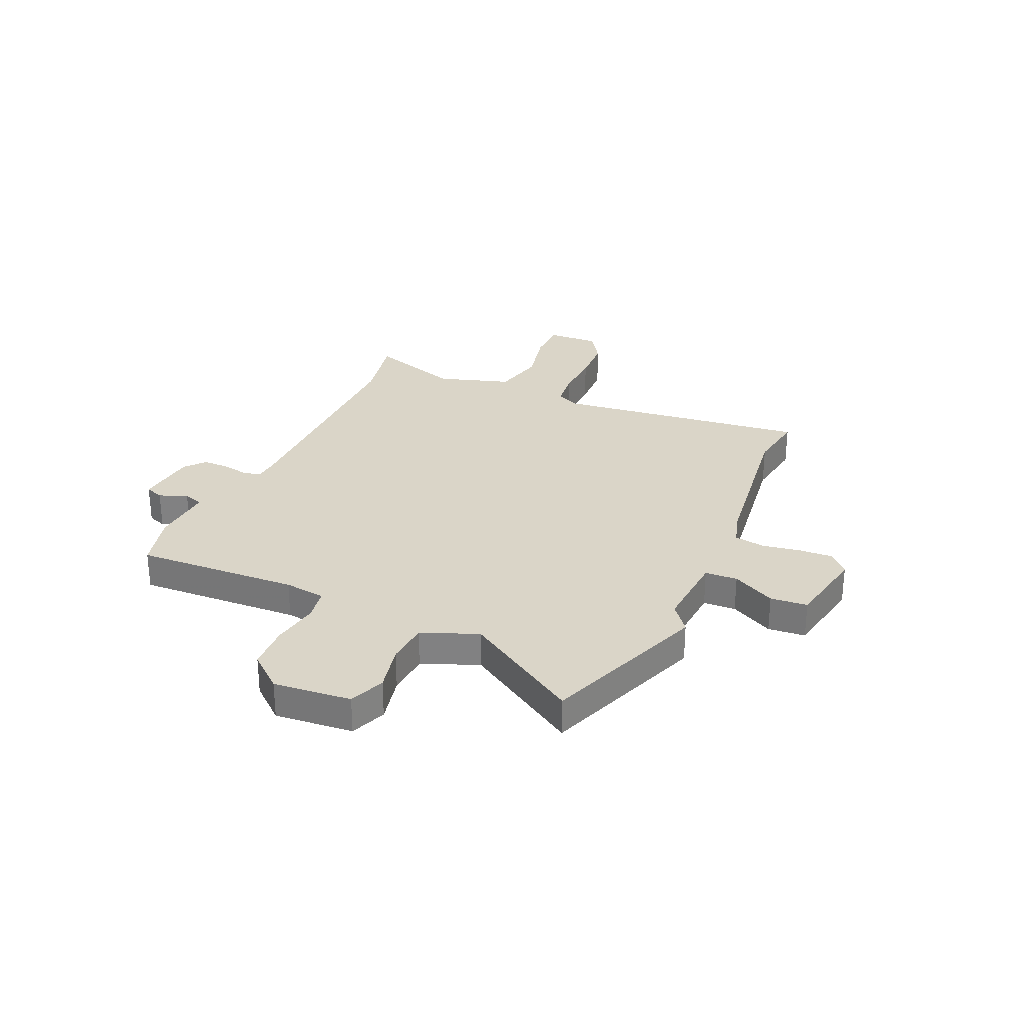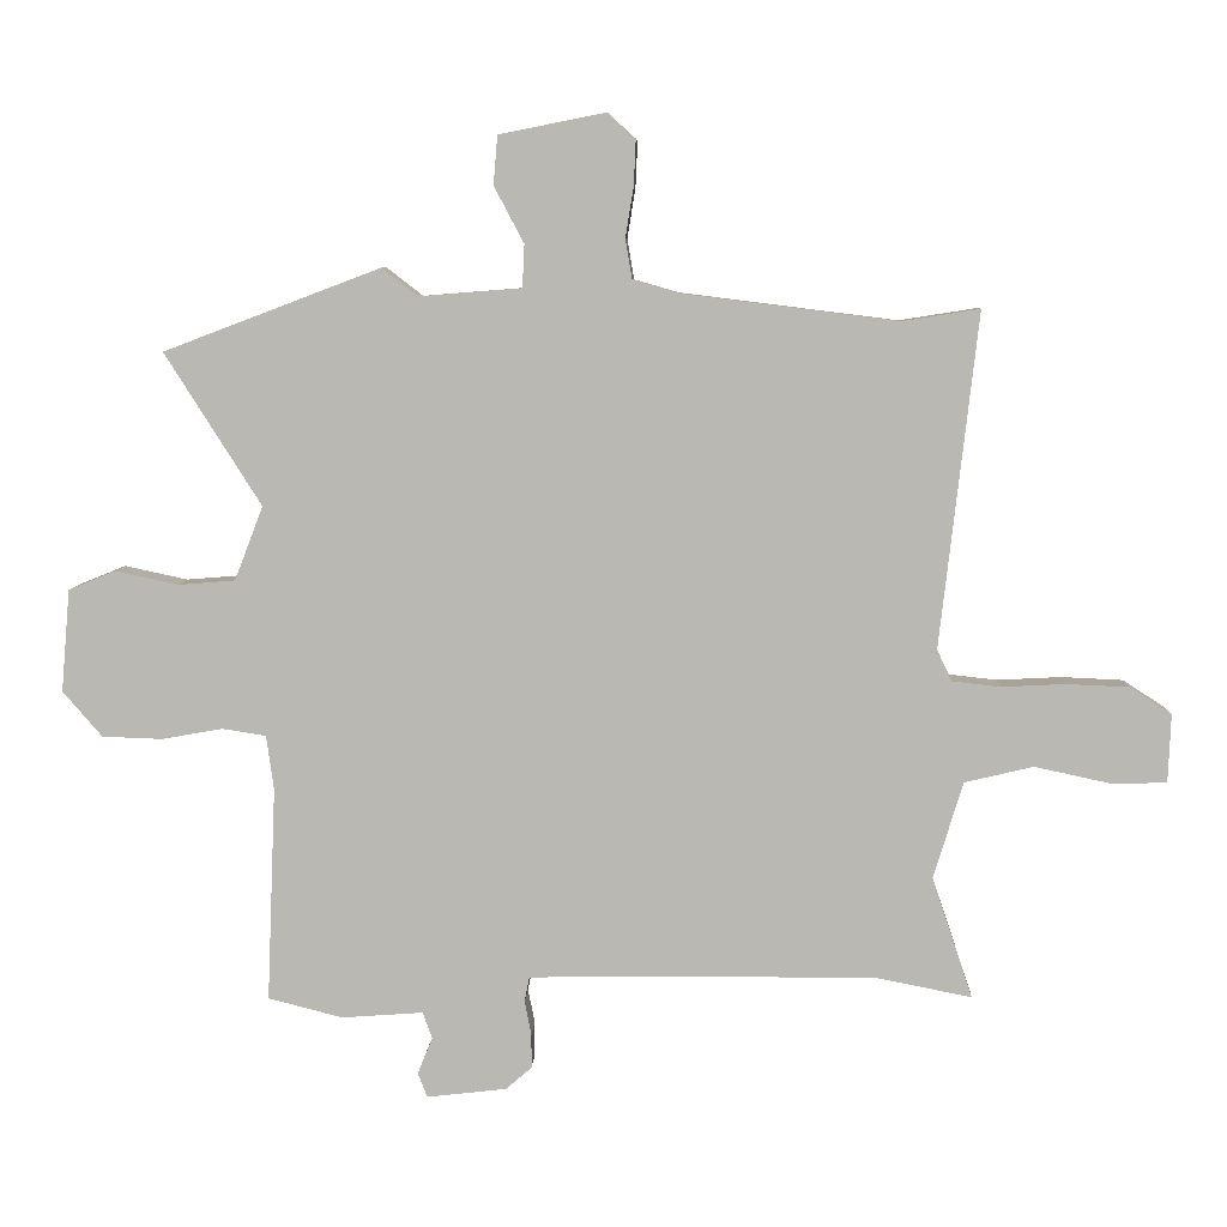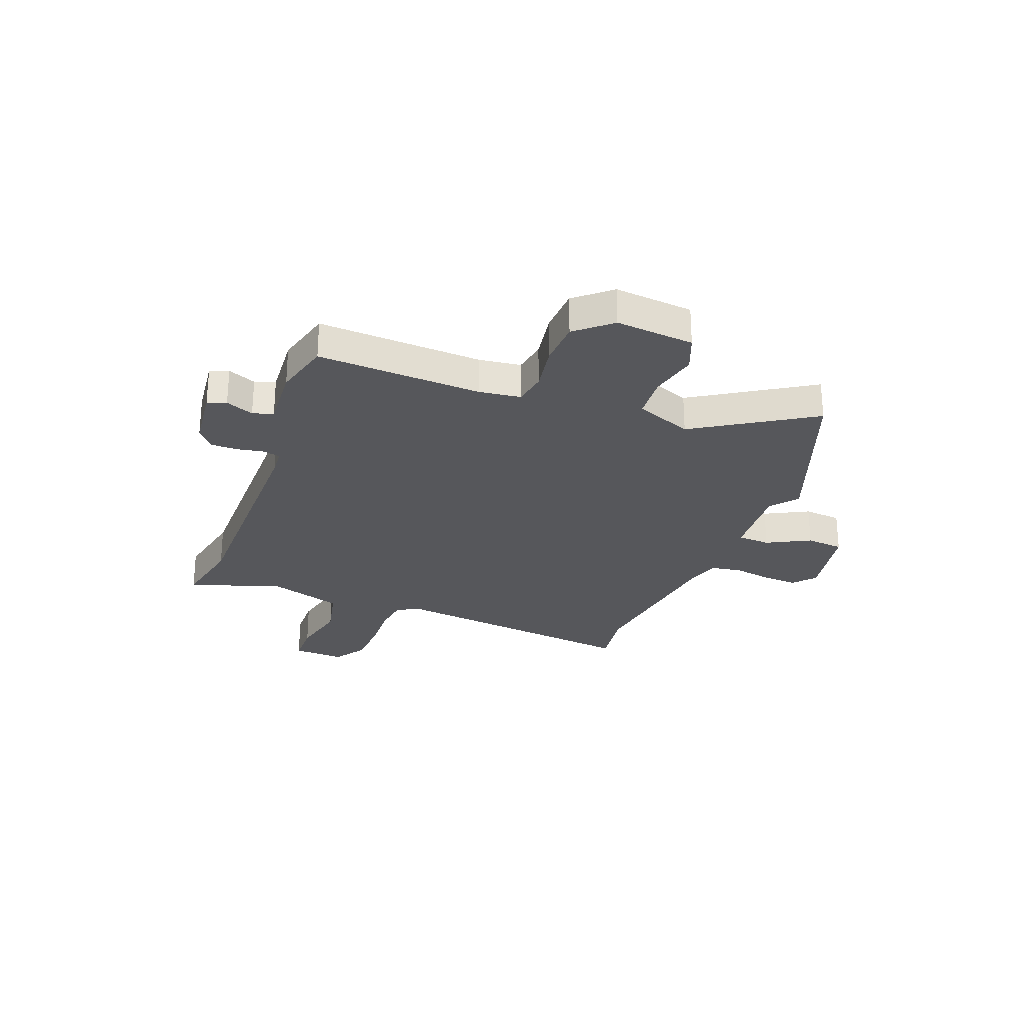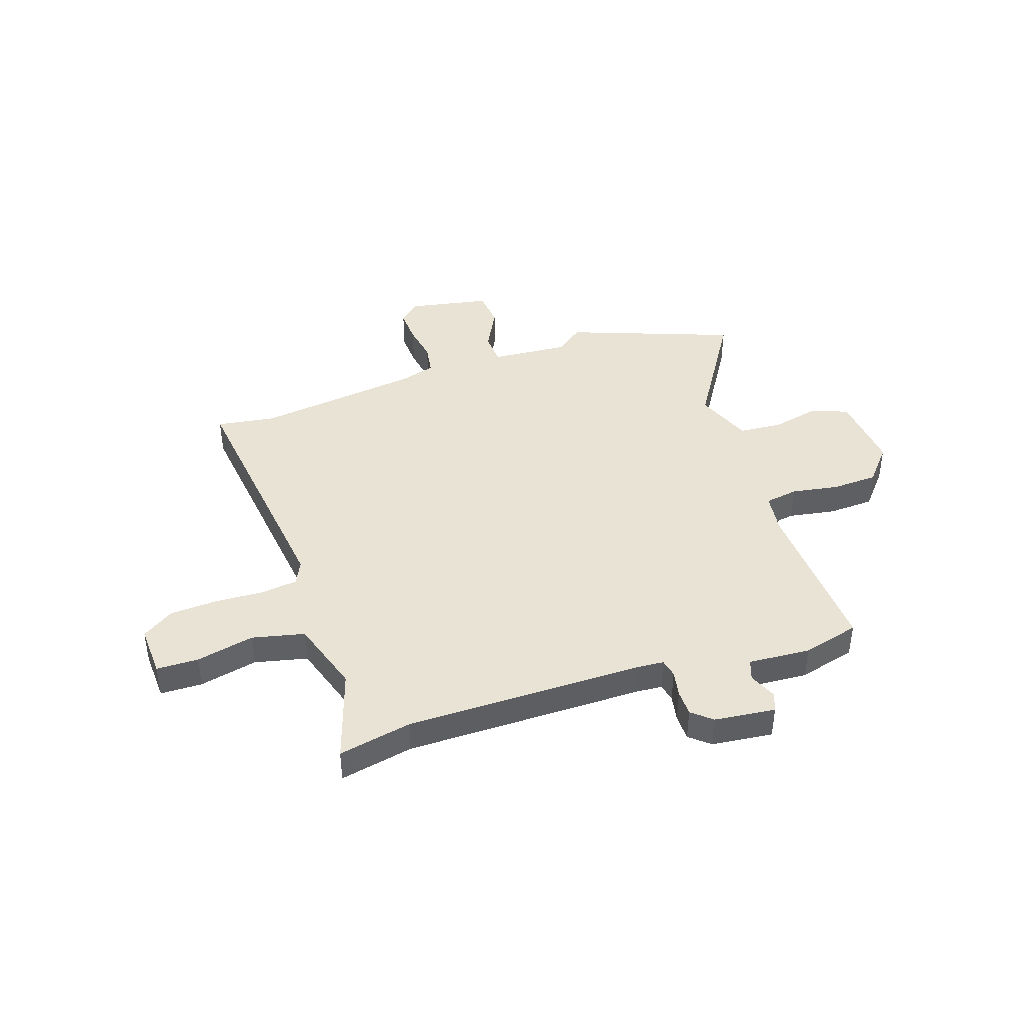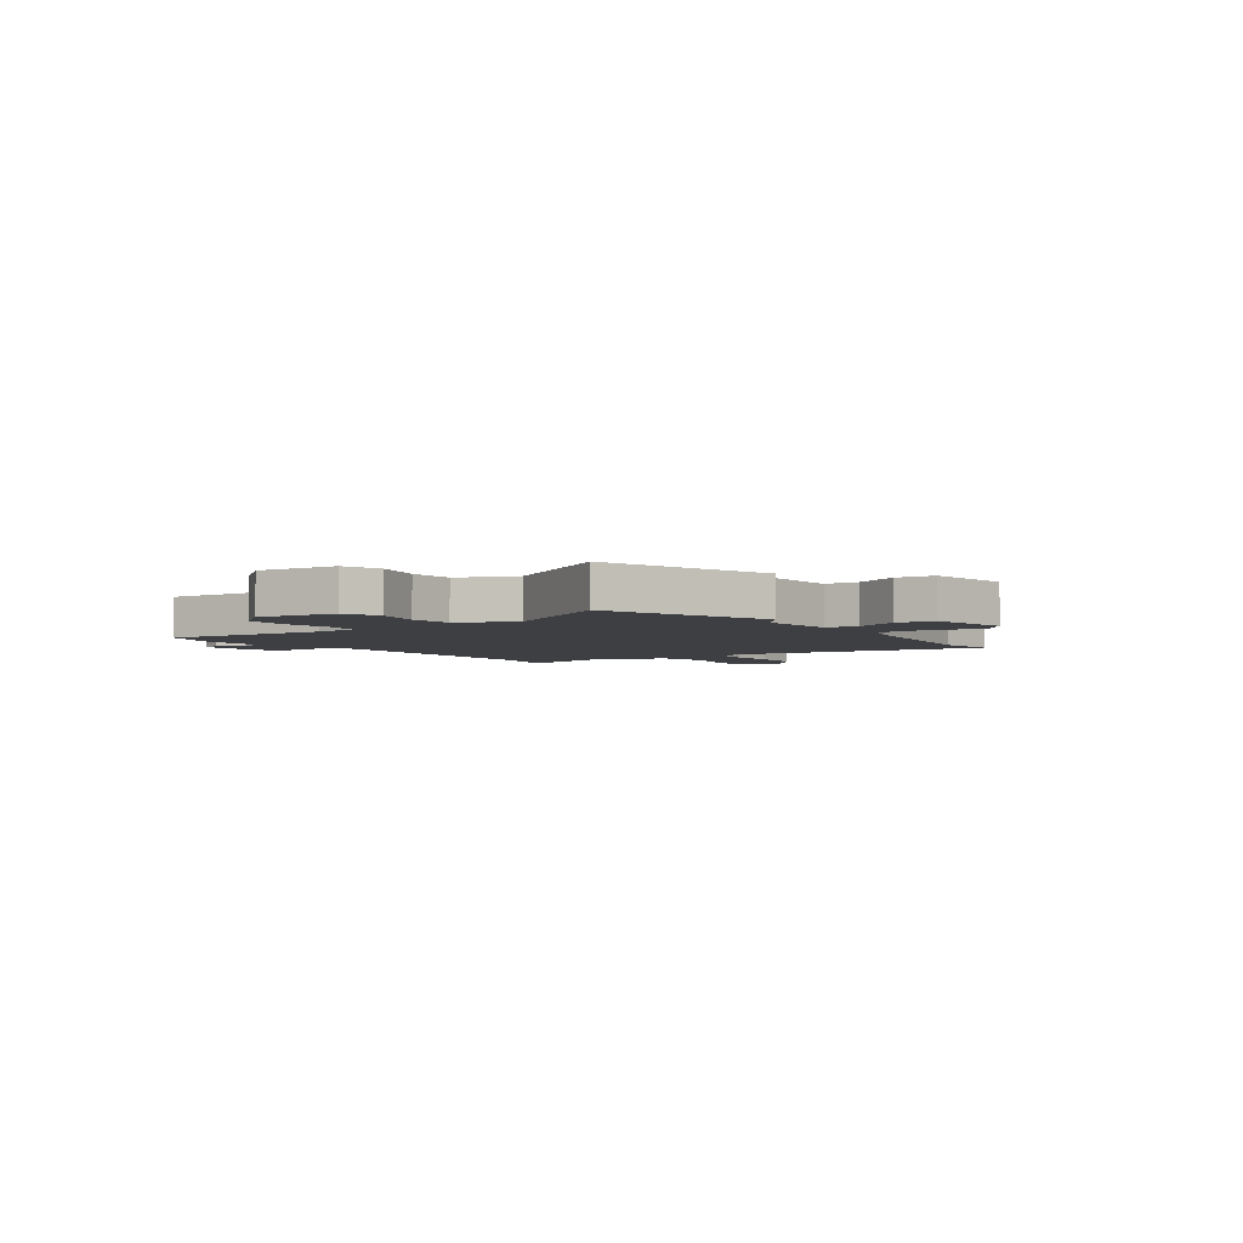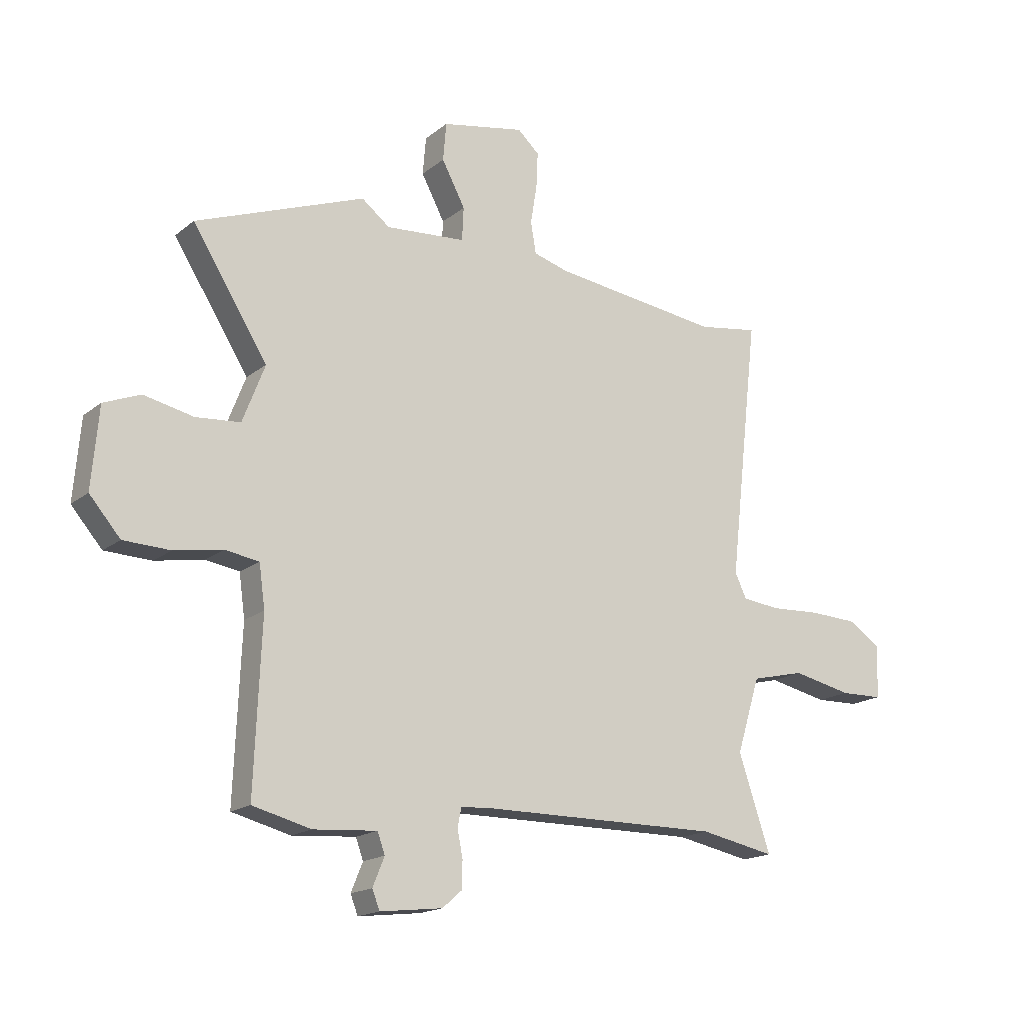
<metadata>
{"format":"obj","ext":"obj","renderer":"f3d","projection":"perspective","resolution":1024,"background":"white","views":[{"elev":29.3,"azim":-66.4,"up":"+Y"},{"elev":7.1,"azim":2.6,"up":"+Z"},{"elev":-27.1,"azim":-111.2,"up":"+Y"},{"elev":42.2,"azim":161.0,"up":"+Y"},{"elev":-3.9,"azim":-56.2,"up":"+Y"},{"elev":-17.2,"azim":-33.4,"up":"+Z"}]}
</metadata>
<code>
v 0.524 0.07 -0.505
v 0.382 0.07 -0.477
v -0.078 0.07 -0.48
v -0.129 0.07 -0.484
v -0.136 0.07 -0.519
v -0.126 0.07 -0.57
v -0.126 0.07 -0.62
v -0.164 0.07 -0.653
v -0.282 0.07 -0.667
v -0.296 0.07 -0.631
v -0.274 0.07 -0.577
v -0.288 0.07 -0.538
v -0.408 0.07 -0.547
v -0.518 0.07 -0.519
v -0.505 0.07 -0.203
v -0.516 0.07 -0.123
v -0.58 0.07 -0.113
v -0.671 0.07 -0.129
v -0.759 0.07 -0.126
v -0.817 0.07 -0.059
v -0.804 0.07 0.092
v -0.735 0.07 0.12
v -0.642 0.07 0.1
v -0.558 0.07 0.107
v -0.516 0.07 0.216
v -0.658 0.07 0.44
v -0.339 0.07 0.561
v -0.286 0.07 0.52
v -0.135 0.07 0.532
v -0.132 0.07 0.595
v -0.176 0.07 0.678
v -0.17 0.07 0.75
v -0.013 0.07 0.781
v 0.028 0.07 0.744
v 0.025 0.07 0.677
v 0.013 0.07 0.603
v 0.023 0.07 0.544
v 0.089 0.07 0.525
v 0.408 0.07 0.485
v 0.522 0.07 0.503
v 0.466 0.07 0.011
v 0.488 0.07 -0.035
v 0.559 0.07 -0.043
v 0.653 0.07 -0.038
v 0.744 0.07 -0.042
v 0.806 0.07 -0.082
v 0.802 0.07 -0.182
v 0.721 0.07 -0.184
v 0.609 0.07 -0.16
v 0.508 0.07 -0.184
v 0.464 0.07 -0.326
v 0.524 0 -0.505
v 0.382 0 -0.477
v -0.078 0 -0.48
v -0.129 0 -0.484
v -0.136 0 -0.519
v -0.126 0 -0.57
v -0.126 0 -0.62
v -0.164 0 -0.653
v -0.282 0 -0.667
v -0.296 0 -0.631
v -0.274 0 -0.577
v -0.288 0 -0.538
v -0.408 0 -0.547
v -0.518 0 -0.519
v -0.505 0 -0.203
v -0.516 0 -0.123
v -0.58 0 -0.113
v -0.671 0 -0.129
v -0.759 0 -0.126
v -0.817 0 -0.059
v -0.804 0 0.092
v -0.735 0 0.12
v -0.642 0 0.1
v -0.558 0 0.107
v -0.516 0 0.216
v -0.658 0 0.44
v -0.339 0 0.561
v -0.286 0 0.52
v -0.135 0 0.532
v -0.132 0 0.595
v -0.176 0 0.678
v -0.17 0 0.75
v -0.013 0 0.781
v 0.028 0 0.744
v 0.025 0 0.677
v 0.013 0 0.603
v 0.023 0 0.544
v 0.089 0 0.525
v 0.408 0 0.485
v 0.522 0 0.503
v 0.466 0 0.011
v 0.488 0 -0.035
v 0.559 0 -0.043
v 0.653 0 -0.038
v 0.744 0 -0.042
v 0.806 0 -0.082
v 0.802 0 -0.182
v 0.721 0 -0.184
v 0.609 0 -0.16
v 0.508 0 -0.184
v 0.464 0 -0.326
f 47 48 49
f 46 47 49
f 45 46 49
f 44 45 49
f 43 44 49
f 42 43 49 50
f 41 42 50 51
f 39 40 41
f 38 39 41 51
f 34 35 36
f 33 34 36
f 32 33 36
f 31 32 36
f 30 31 36
f 29 30 36 37
f 51 1 2
f 38 51 2
f 37 38 2
f 29 37 2
f 28 29 2
f 21 22 23
f 20 21 23
f 19 20 23
f 18 19 23
f 17 18 23
f 16 17 23 24
f 12 13 14 15
f 12 15 16
f 9 10 11
f 8 9 11
f 7 8 11
f 6 7 11
f 5 6 11
f 4 5 11 12
f 27 28 2 3
f 25 26 27
f 24 25 27
f 16 24 27
f 12 16 27
f 4 12 27
f 3 4 27
f 100 99 98
f 100 98 97
f 100 97 96
f 100 96 95
f 100 95 94
f 101 100 94 93
f 102 101 93 92
f 92 91 90
f 102 92 90 89
f 87 86 85
f 87 85 84
f 87 84 83
f 87 83 82
f 87 82 81
f 88 87 81 80
f 53 52 102
f 53 102 89
f 53 89 88
f 53 88 80
f 53 80 79
f 74 73 72
f 74 72 71
f 74 71 70
f 74 70 69
f 74 69 68
f 75 74 68 67
f 66 65 64 63
f 67 66 63
f 62 61 60
f 62 60 59
f 62 59 58
f 62 58 57
f 62 57 56
f 63 62 56 55
f 54 53 79 78
f 78 77 76
f 78 76 75
f 78 75 67
f 78 67 63
f 78 63 55
f 78 55 54
f 1 52 53 2
f 2 53 54 3
f 3 54 55 4
f 4 55 56 5
f 5 56 57 6
f 6 57 58 7
f 7 58 59 8
f 8 59 60 9
f 9 60 61 10
f 10 61 62 11
f 11 62 63 12
f 12 63 64 13
f 13 64 65 14
f 14 65 66 15
f 15 66 67 16
f 16 67 68 17
f 17 68 69 18
f 18 69 70 19
f 19 70 71 20
f 20 71 72 21
f 21 72 73 22
f 22 73 74 23
f 23 74 75 24
f 24 75 76 25
f 25 76 77 26
f 26 77 78 27
f 27 78 79 28
f 28 79 80 29
f 29 80 81 30
f 30 81 82 31
f 31 82 83 32
f 32 83 84 33
f 33 84 85 34
f 34 85 86 35
f 35 86 87 36
f 36 87 88 37
f 37 88 89 38
f 38 89 90 39
f 39 90 91 40
f 40 91 92 41
f 41 92 93 42
f 42 93 94 43
f 43 94 95 44
f 44 95 96 45
f 45 96 97 46
f 46 97 98 47
f 47 98 99 48
f 48 99 100 49
f 49 100 101 50
f 50 101 102 51
f 51 102 52 1

</code>
